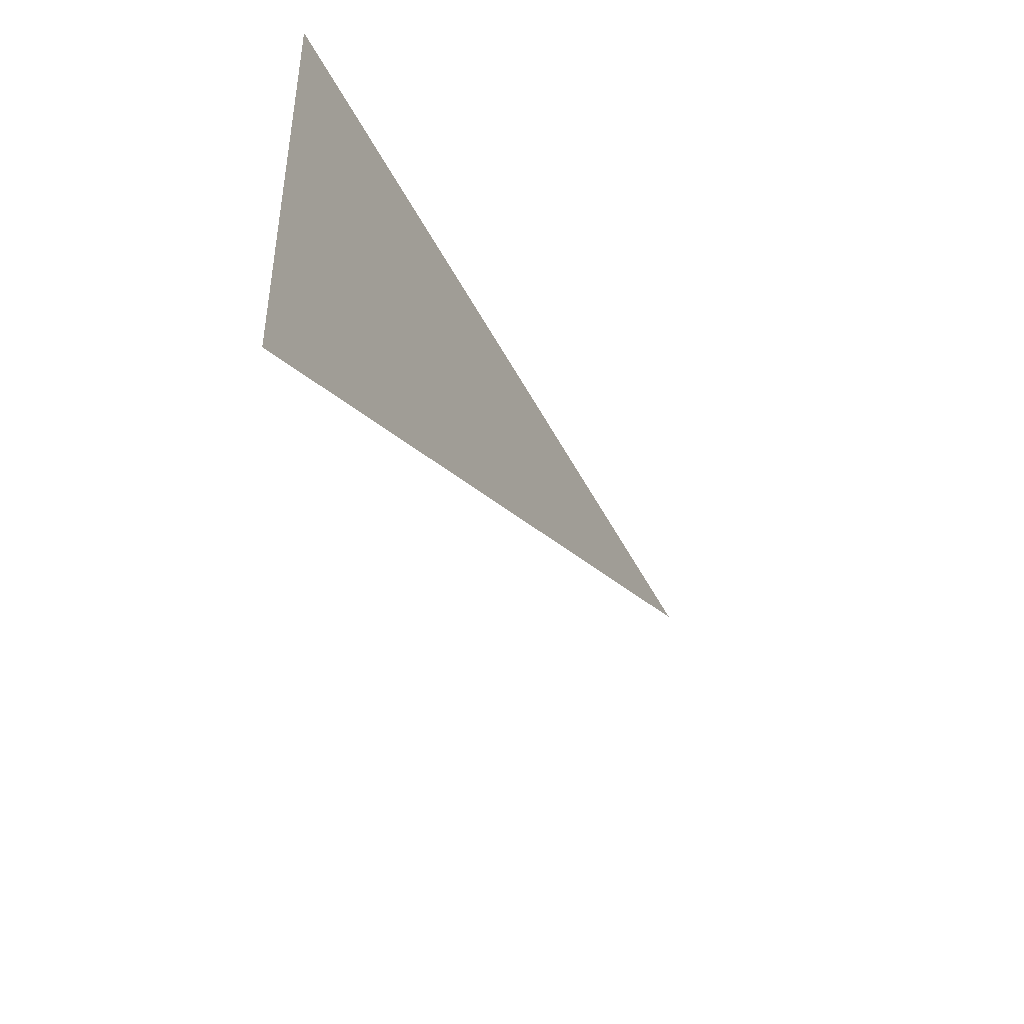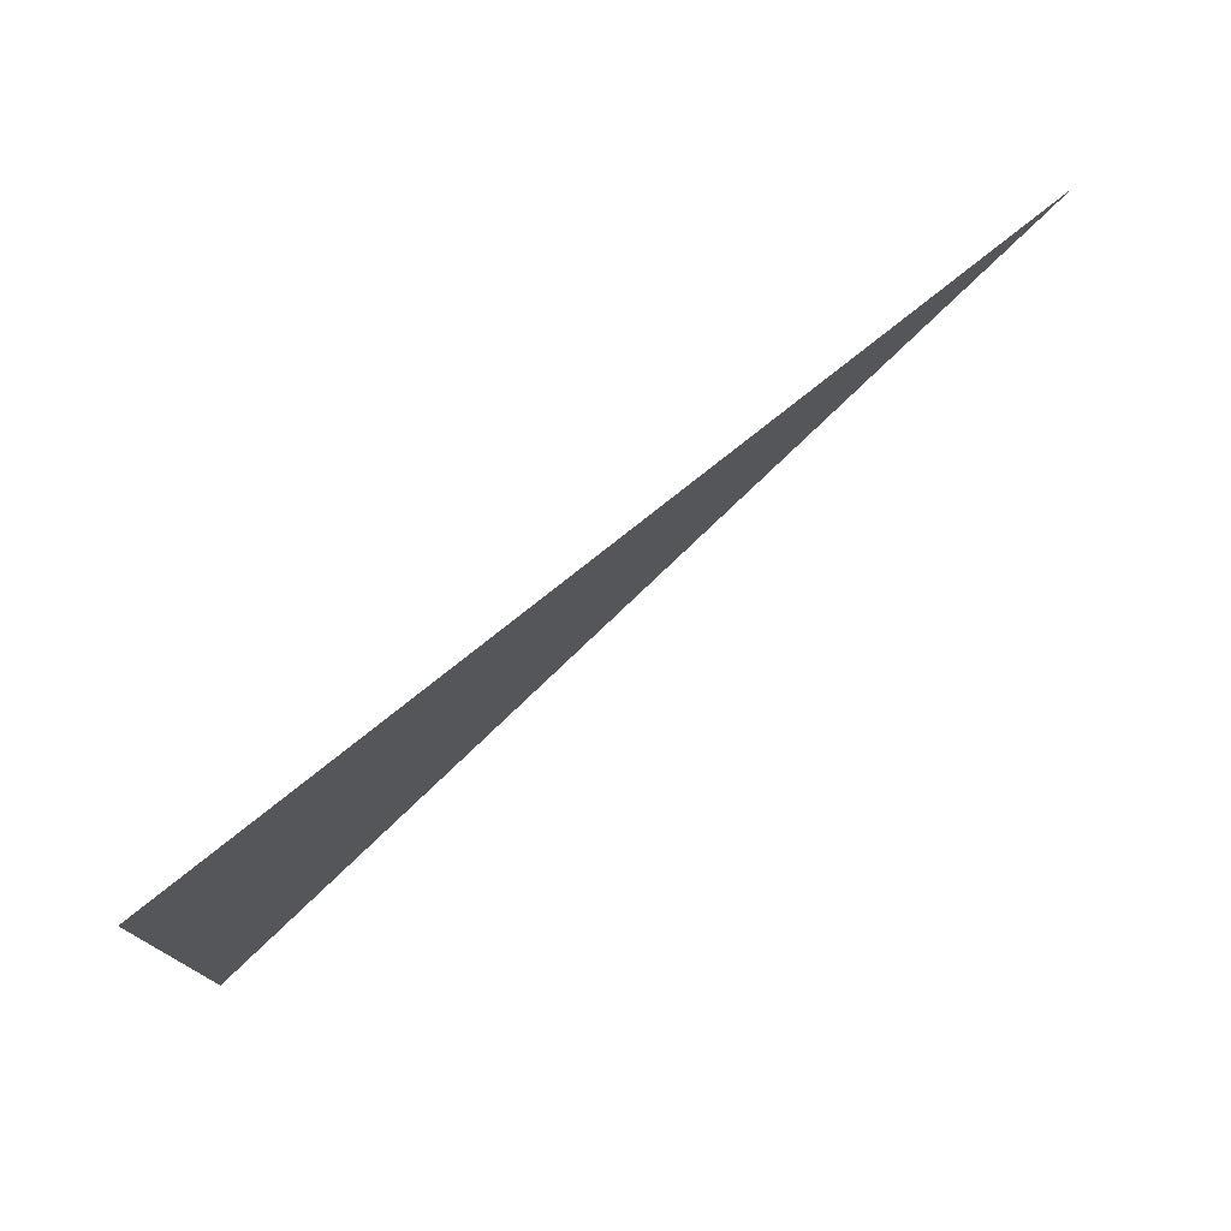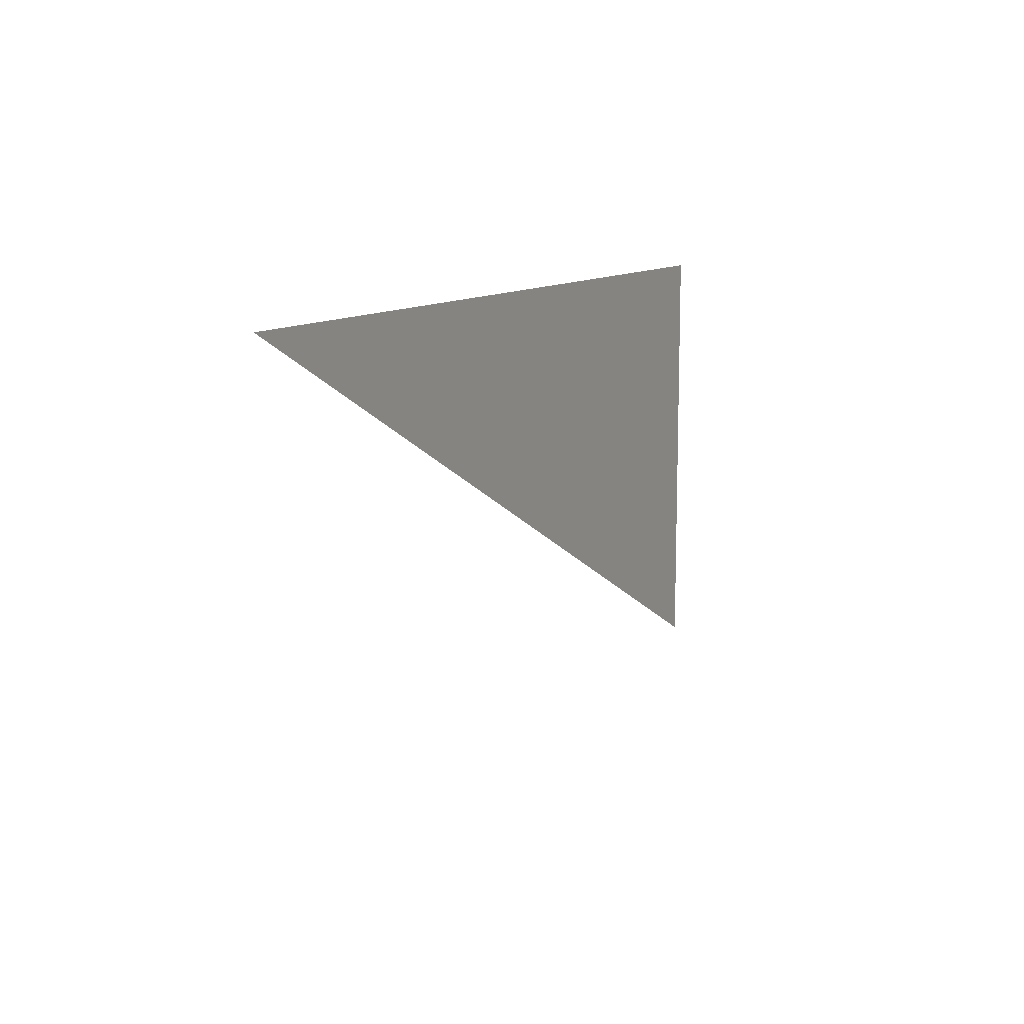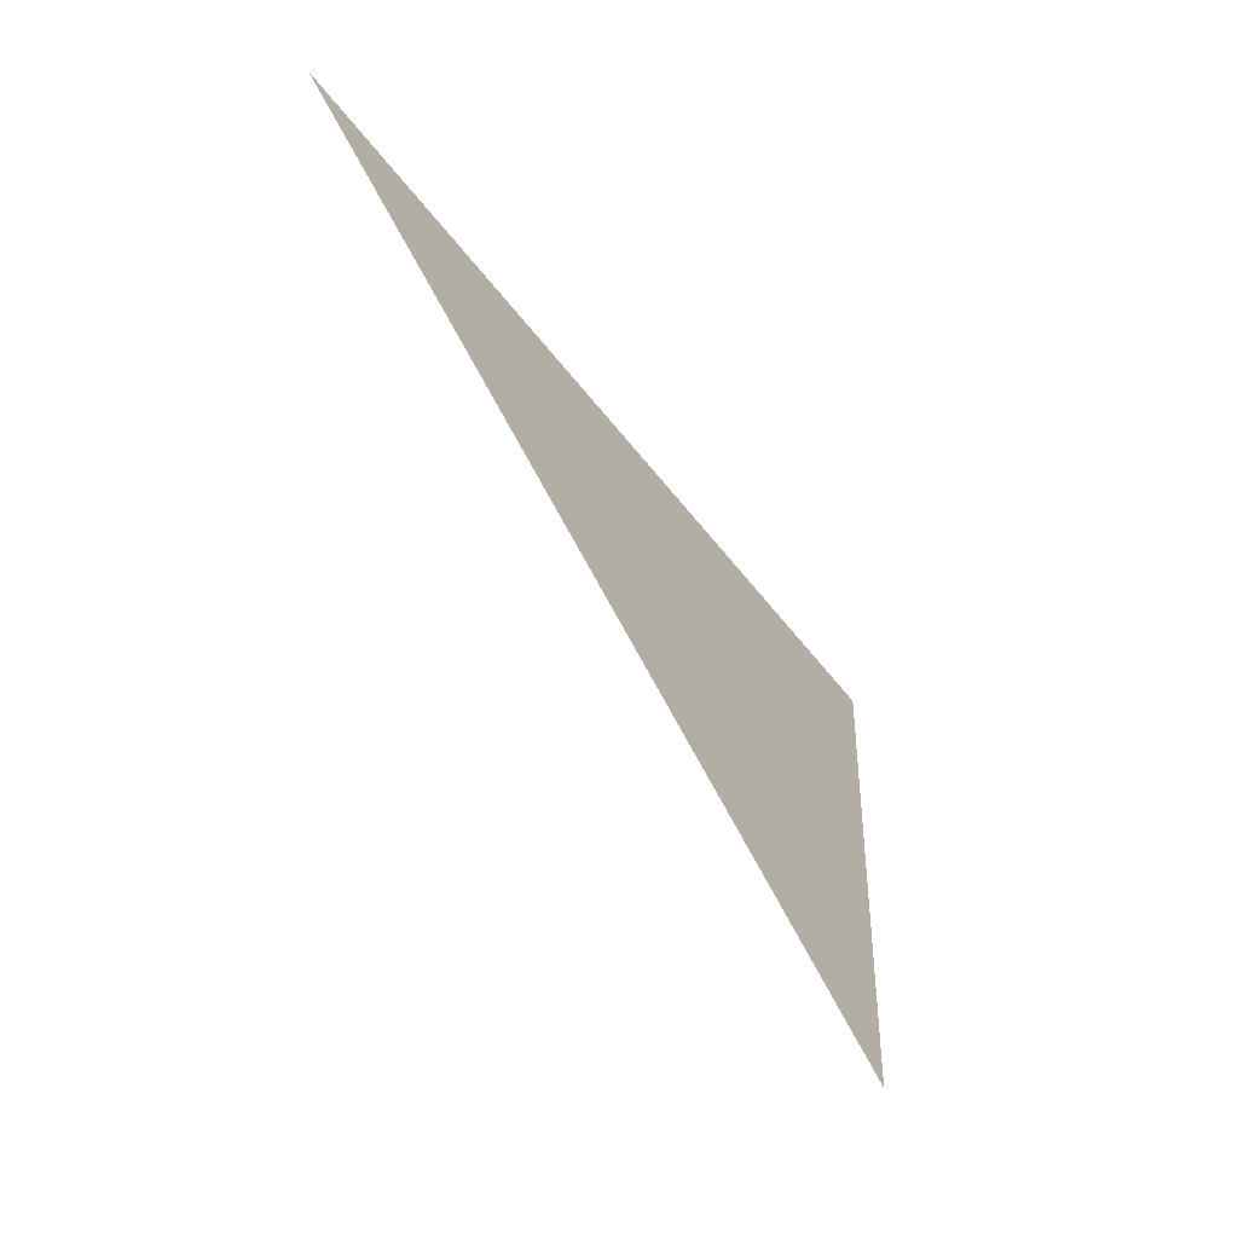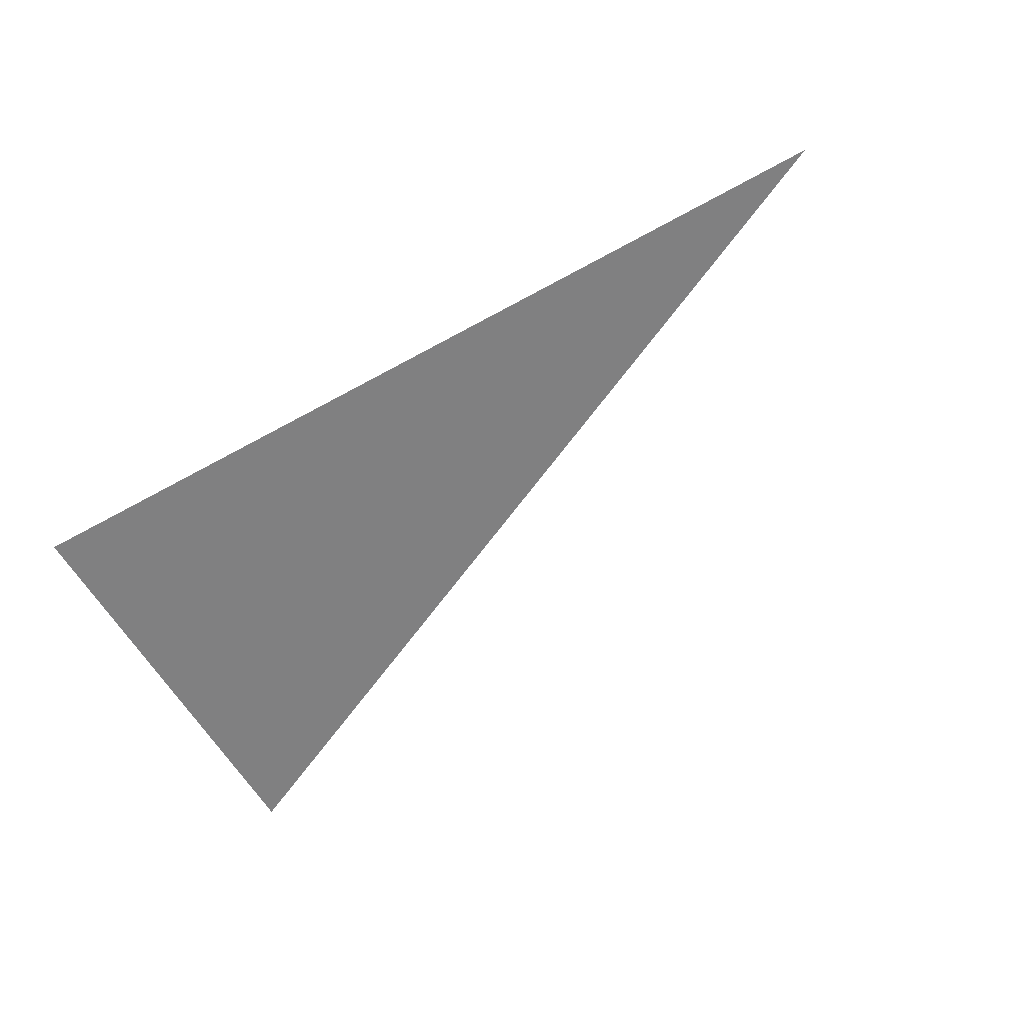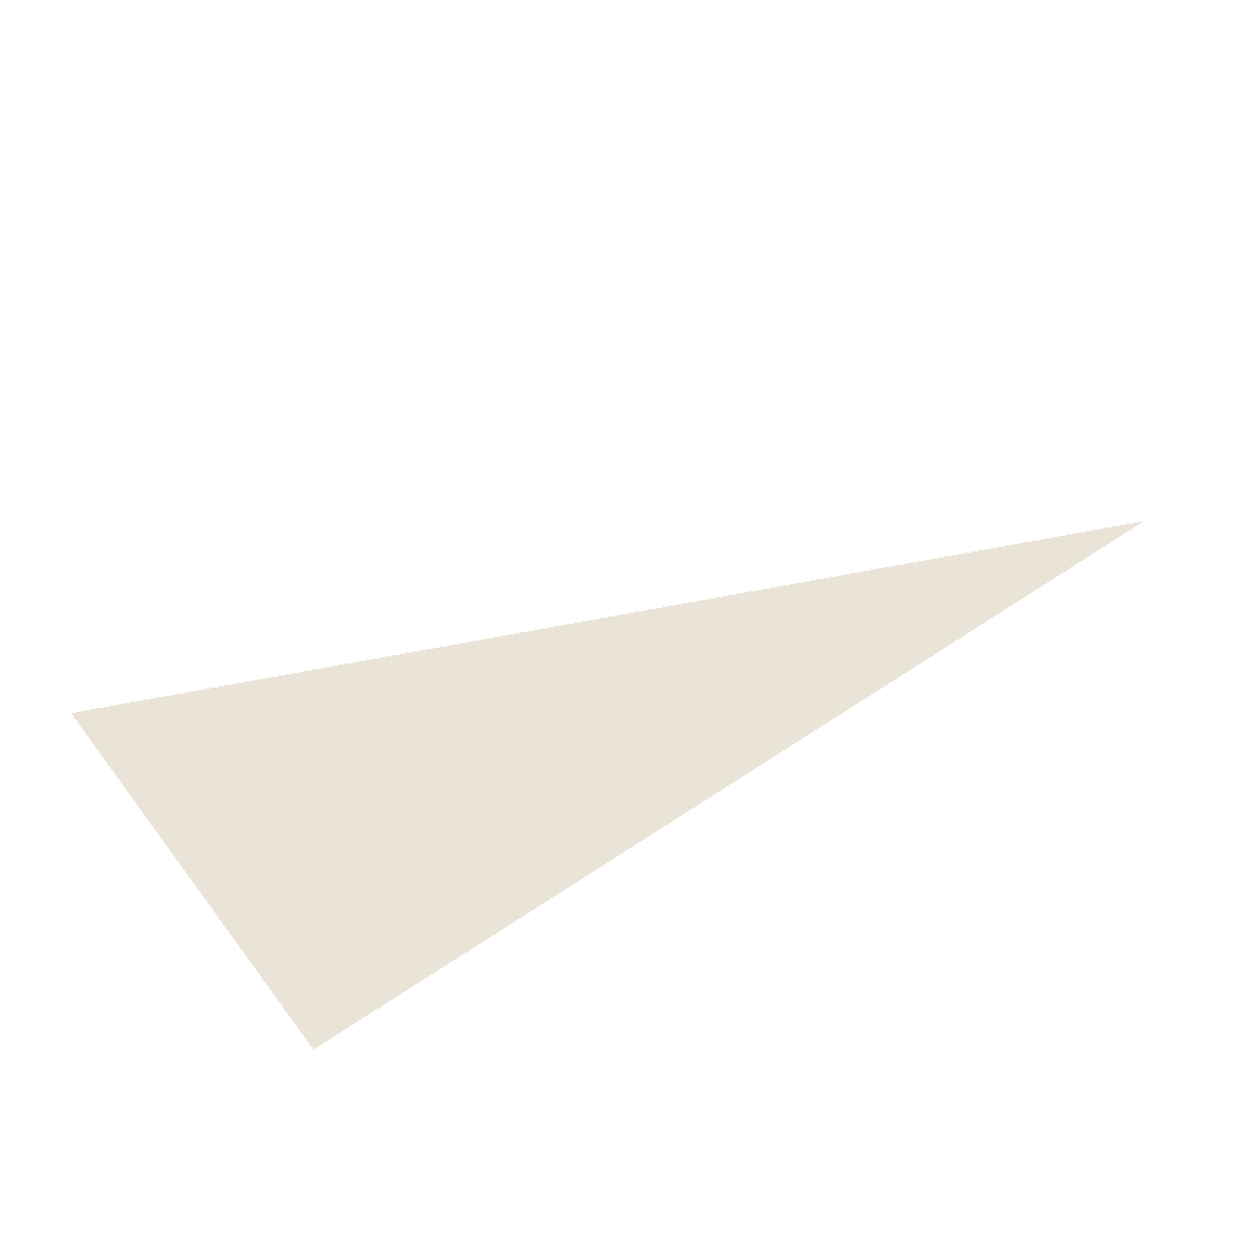
<metadata>
{"format":"obj","ext":"obj","renderer":"f3d","projection":"perspective","resolution":1024,"background":"white","views":[{"elev":-44.1,"azim":120.2,"up":"+Y"},{"elev":75.5,"azim":146.2,"up":"+Y"},{"elev":10.7,"azim":-58.8,"up":"+Y"},{"elev":-40.4,"azim":-53.5,"up":"+Y"},{"elev":-57.3,"azim":-151.7,"up":"+Z"},{"elev":44.9,"azim":144.3,"up":"+Z"}]}
</metadata>
<code>
v -712 -7.719 57.91
v -715 -7.725 58.19
v -712 -9.219 57.91
v -715 -9.219 58.19
f 1 2 3

</code>
